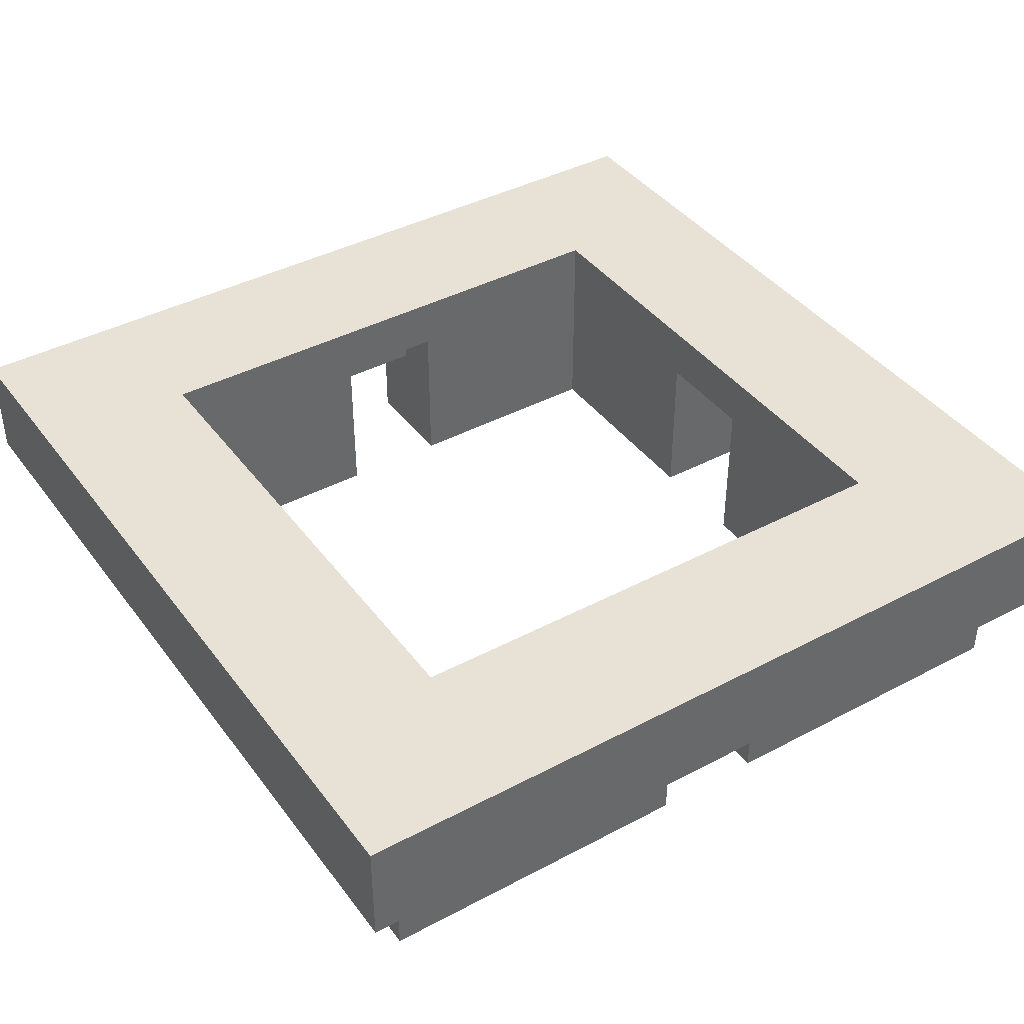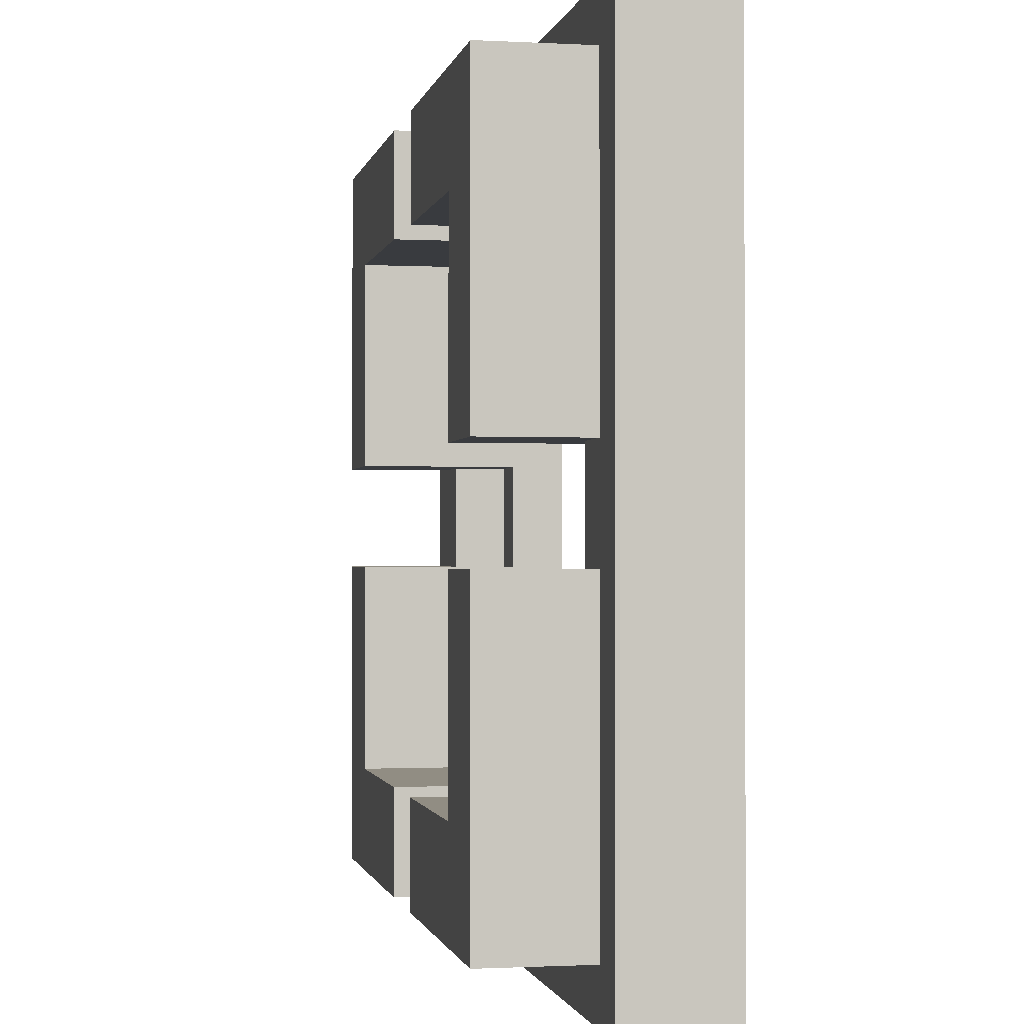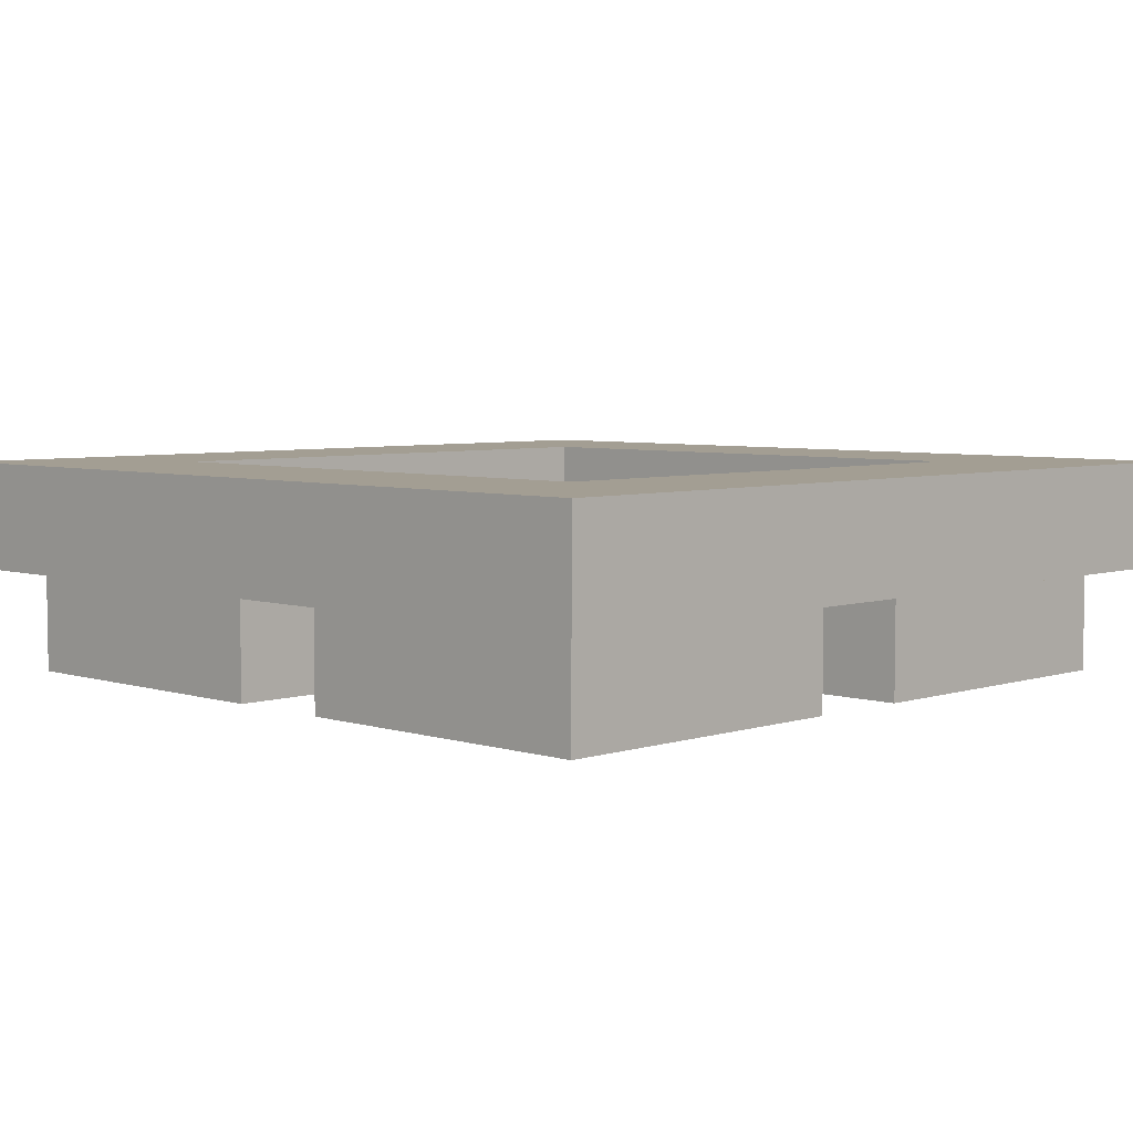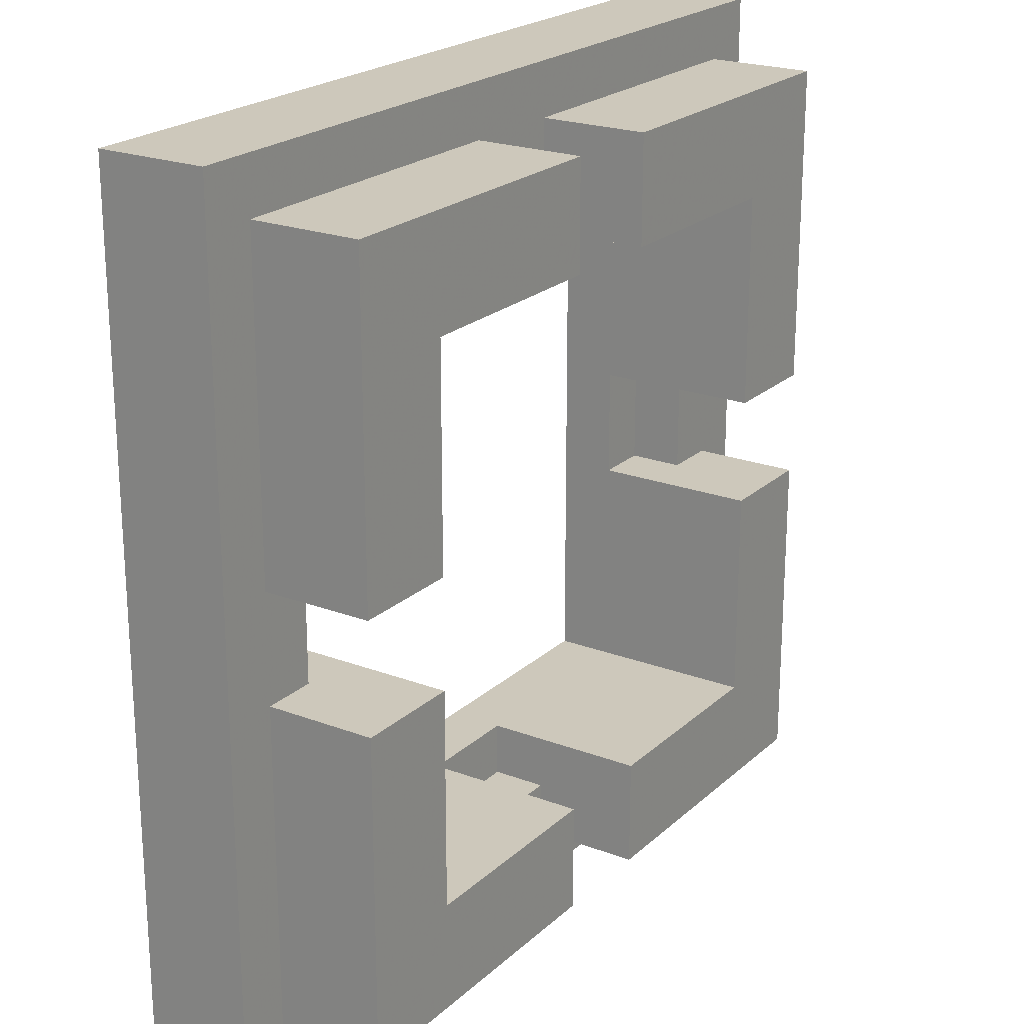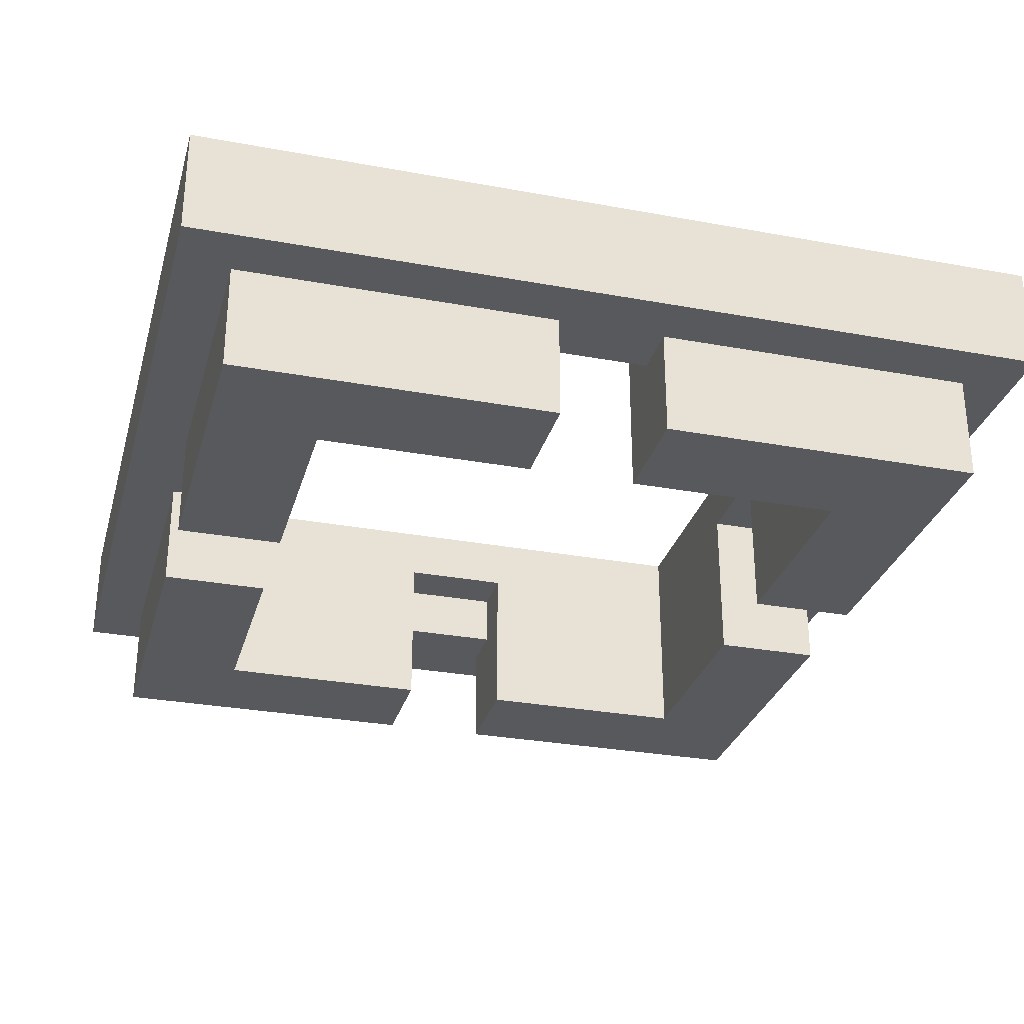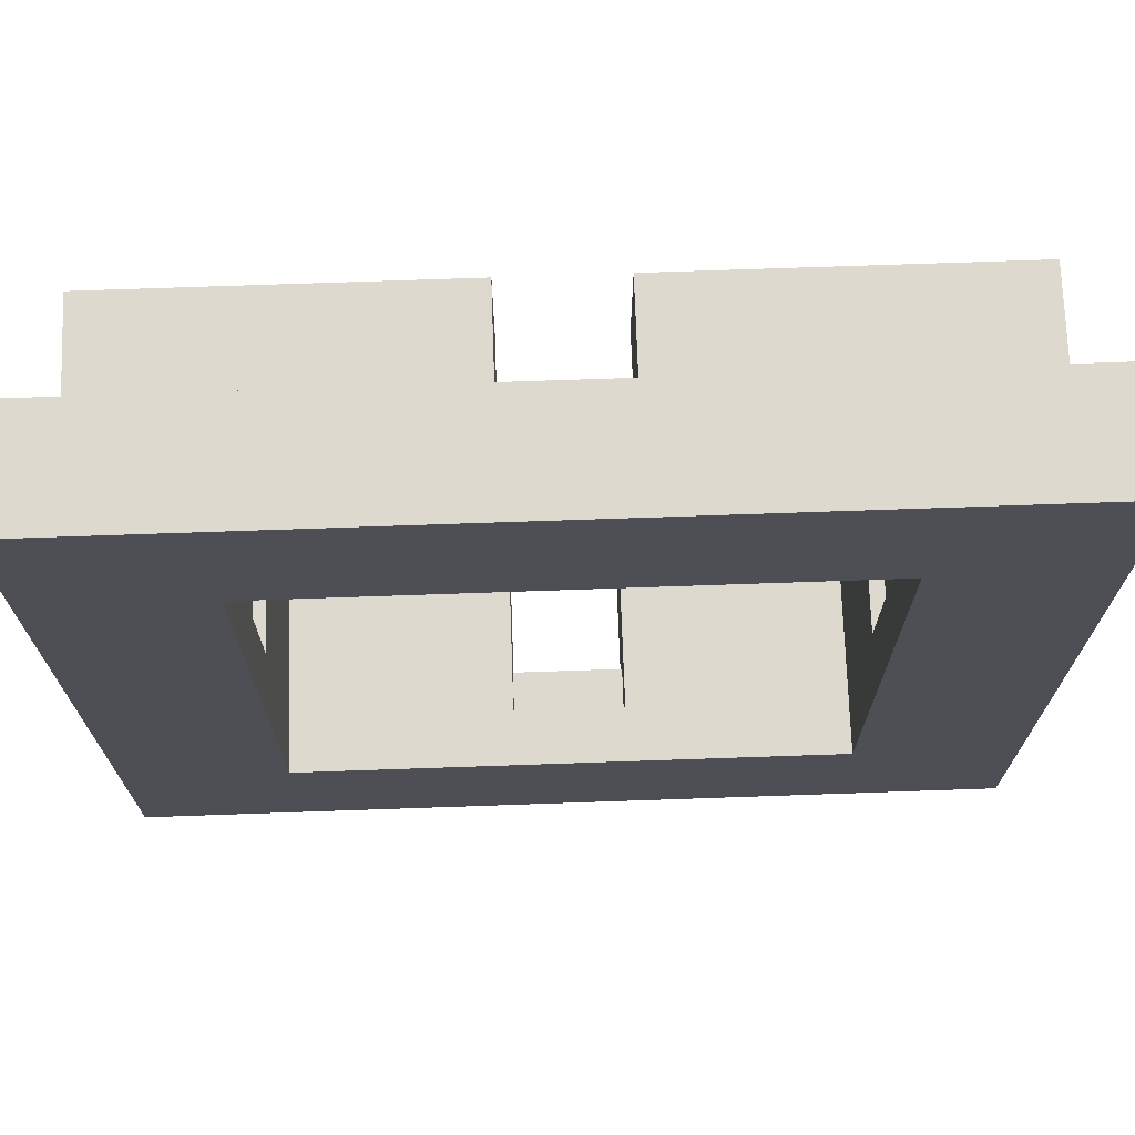
<metadata>
{"format":"obj","ext":"obj","renderer":"f3d","projection":"perspective","resolution":1024,"background":"white","views":[{"elev":40.5,"azim":-123.1,"up":"+Z"},{"elev":-1.1,"azim":-101.0,"up":"+Y"},{"elev":5.2,"azim":44.6,"up":"+Z"},{"elev":21.9,"azim":123.5,"up":"+Y"},{"elev":-29.8,"azim":74.9,"up":"+Z"},{"elev":71.6,"azim":-2.0,"up":"+Y"}]}
</metadata>
<code>
o Object.1
v 4 4 3.2
v 4 -4 3.2
v 6.4 -6.4 3.2
v -4.8 0.8 2.4
v -4 0.8 2.4
v -4 -0.8 2.4
v 4.8 0.8 2.4
v 4.8 0.8 1.6
v 4.8 -0.8 1.6
v -1.6 -4 3.2
v 0.8 -4 2.4
v 5.6 5.6 1.6
v 0.8 5.6 0
v 0.8 5.6 1.6
v -4 -3.2 3.2
v 0.8 4.8 1.6
v -0.8 4.8 1.6
v -0.8 -5.6 1.6
v 0.8 -5.6 1.6
v -6.4 -6.4 1.6
v 5.6 -5.6 0
v 0.8 -5.6 0
v 4 -4 0
v 0.8 4 0
v 4 4 0
v 0.8 4 2.4
v -5.6 0.8 1.6
v -5.6 -0.8 1.6
v -6.4 6.4 3.2
v -6.4 -2.4 3.2
v -4 4 3.2
v -0.8 4 2.4
v -0.8 4 0
v -0.8 -4.8 2.4
v 0.8 -4.8 1.6
v -0.8 -4.8 1.6
v -1.6 5.6 1.6
v -0.8 5.6 1.6
v -0.8 5.6 0
v -4 4 0
v 5.6 -0.8 1.6
v -4 -4 0
v -6.4 6.4 1.6
v -1.6 6.4 1.6
v -5.6 5.6 1.6
v 4 0.8 2.4
v 4 -0.8 2.4
v 5.6 -5.6 1.6
v 6.4 -6.4 1.6
v -4.8 -0.8 1.6
v -4.8 -0.8 2.4
v 4 -0.8 0
v 5.6 -0.8 0
v -5.6 -5.6 1.6
v 0.8 4.8 2.4
v 0 -6.4 3.2
v 0.8 -4 0
v -4 -4 3.2
v -5.6 -0.8 0
v 6.4 -0.8 1.6
v 4 0.8 0
v 6.4 6.4 1.6
v 5.6 0.8 1.6
v 0.8 -4.8 2.4
v -0.8 -4 0
v -0.8 -5.6 0
v -5.6 5.6 0
v 4.8 -0.8 2.4
v 5.6 5.6 0
v -0.8 -4 2.4
v 5.6 0.8 0
v 6.4 6.4 3.2
v -5.6 0.8 0
v -4 0.8 0
v -4.8 0.8 1.6
v -4 -0.8 0
v -5.6 -5.6 0
v -0.8 4.8 2.4
v -6.4 -6.4 3.2
f 1 2 3
f 1 3 72
f 72 29 1
f 29 31 1
f 1 31 26
f 25 1 26
f 24 25 26
f 24 26 16
f 13 24 16
f 16 14 13
f 12 13 14
f 12 14 62
f 12 62 63
f 69 12 63
f 69 63 71
f 69 71 25
f 25 13 69
f 71 61 25
f 25 61 46
f 46 61 8
f 8 7 46
f 46 7 68
f 46 68 47
f 1 46 47
f 47 68 9
f 52 47 9
f 9 53 52
f 23 52 53
f 23 53 21
f 21 22 23
f 22 57 23
f 23 57 11
f 2 23 11
f 10 2 11
f 10 11 70
f 10 70 42
f 42 58 10
f 56 10 58
f 79 56 58
f 58 30 79
f 20 79 30
f 43 20 30
f 30 29 43
f 44 43 29
f 43 44 45
f 43 45 27
f 45 73 27
f 75 27 73
f 73 74 75
f 74 5 75
f 5 4 75
f 4 50 75
f 4 51 50
f 50 51 6
f 6 76 50
f 76 59 50
f 59 28 50
f 27 50 28
f 20 27 28
f 20 28 54
f 54 18 20
f 18 19 20
f 49 20 19
f 48 49 19
f 22 48 19
f 22 19 35
f 36 35 19
f 34 35 36
f 70 34 36
f 65 70 36
f 36 66 65
f 42 65 66
f 42 66 77
f 77 59 42
f 59 77 54
f 66 54 77
f 36 18 66
f 34 64 35
f 35 64 11
f 11 64 34
f 60 49 48
f 41 60 48
f 48 53 41
f 60 41 63
f 41 8 63
f 41 9 8
f 3 49 60
f 49 3 56
f 20 49 56
f 18 36 19
f 66 18 54
f 59 54 28
f 59 76 42
f 42 76 6
f 15 42 6
f 6 5 15
f 5 31 15
f 30 15 31
f 5 40 31
f 31 40 32
f 40 33 32
f 17 32 33
f 33 39 17
f 39 38 17
f 14 17 38
f 14 38 44
f 38 37 44
f 37 38 39
f 37 39 67
f 67 45 37
f 67 39 40
f 67 40 73
f 17 78 32
f 32 78 55
f 32 55 26
f 78 16 55
f 78 17 16
f 39 33 40
f 4 6 51
f 4 5 6
f 5 74 40
f 40 74 73
f 27 75 50
f 45 67 73
f 44 37 45
f 20 43 27
f 58 15 30
f 56 79 20
f 15 58 42
f 70 65 42
f 11 34 70
f 2 10 56
f 23 2 47
f 35 11 57
f 57 22 35
f 22 21 48
f 48 21 53
f 9 41 53
f 52 23 47
f 7 9 68
f 7 8 9
f 61 71 8
f 71 63 8
f 62 60 63
f 62 72 60
f 72 62 44
f 14 44 62
f 12 69 13
f 14 16 17
f 26 55 16
f 25 24 13
f 1 25 46
f 31 32 26
f 29 30 31
f 29 72 44
f 72 3 60
f 2 56 3
f 2 1 47

</code>
